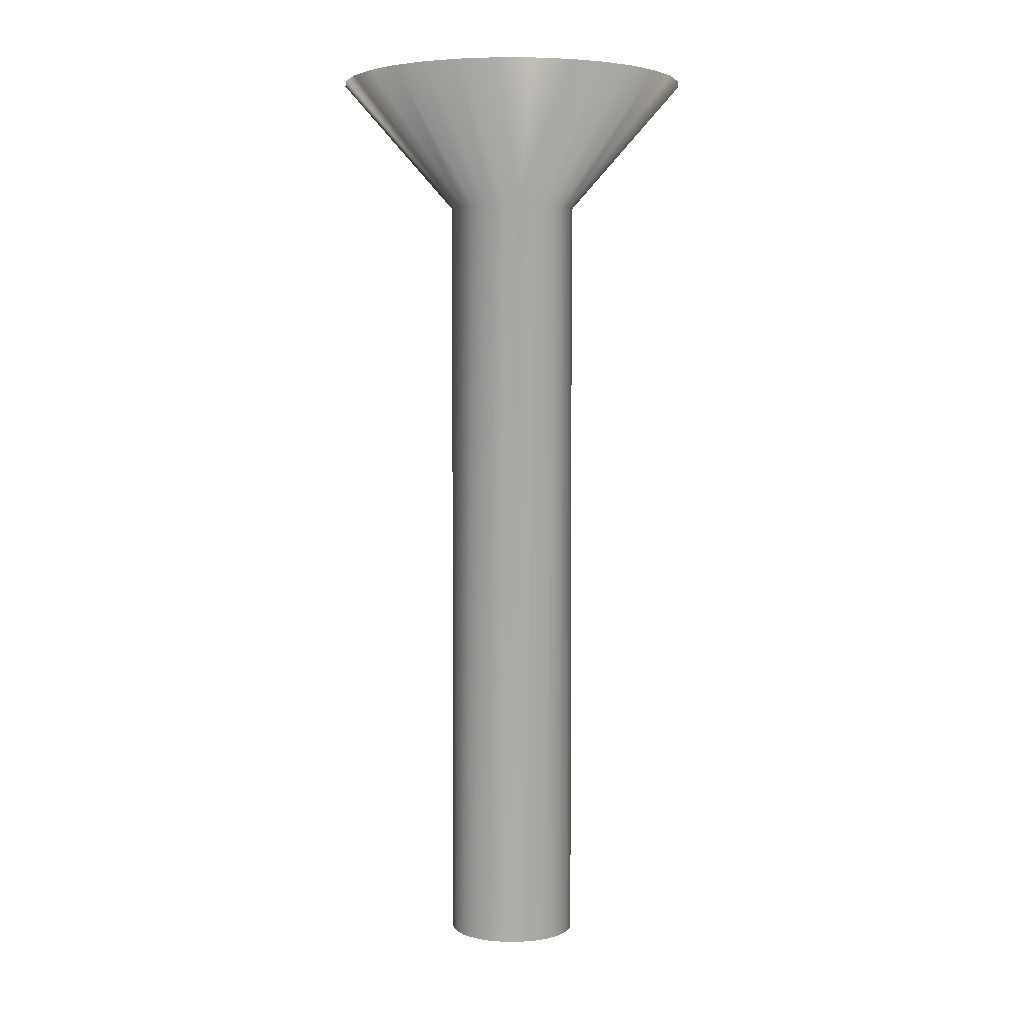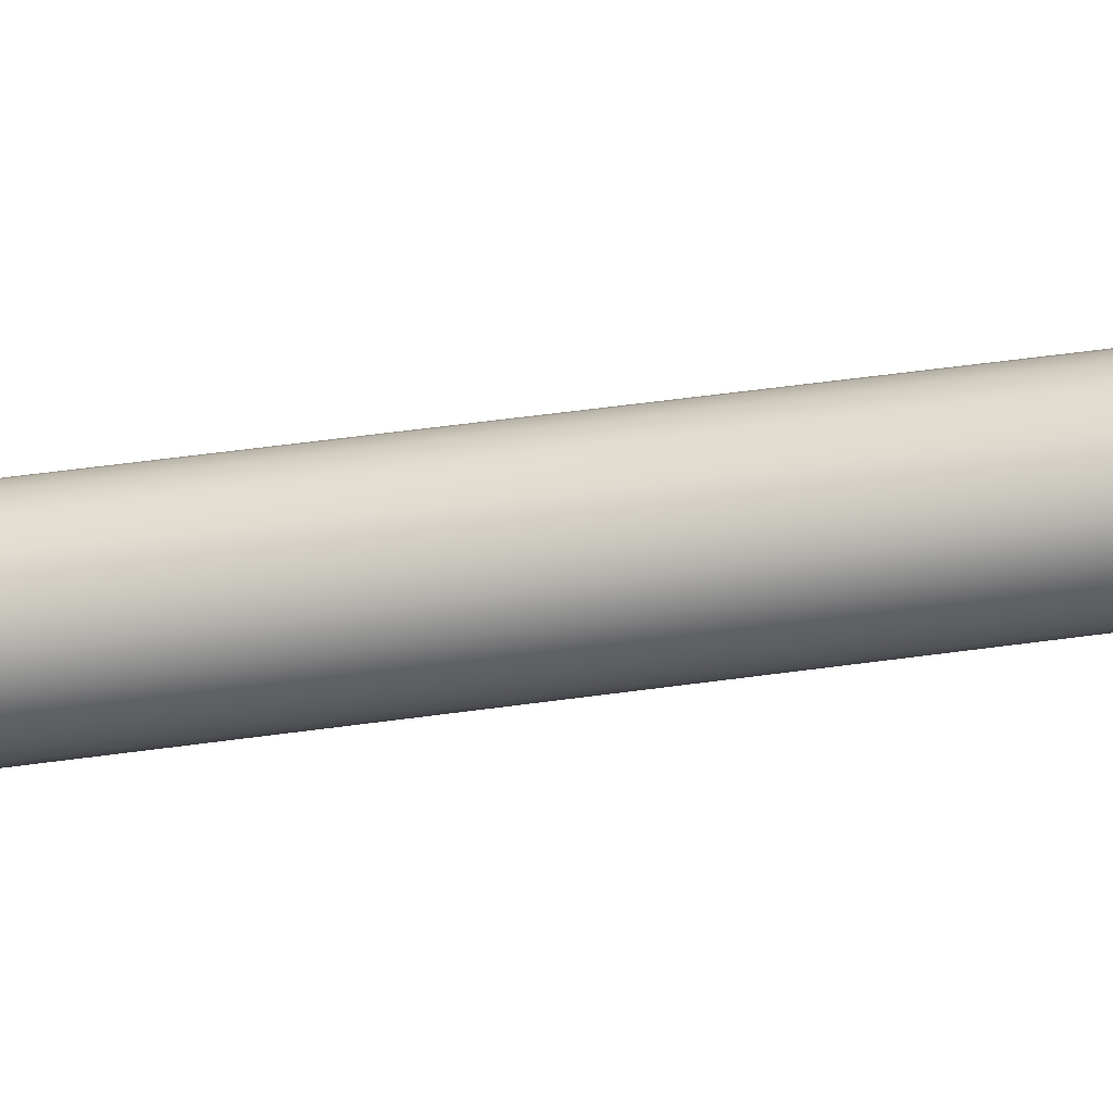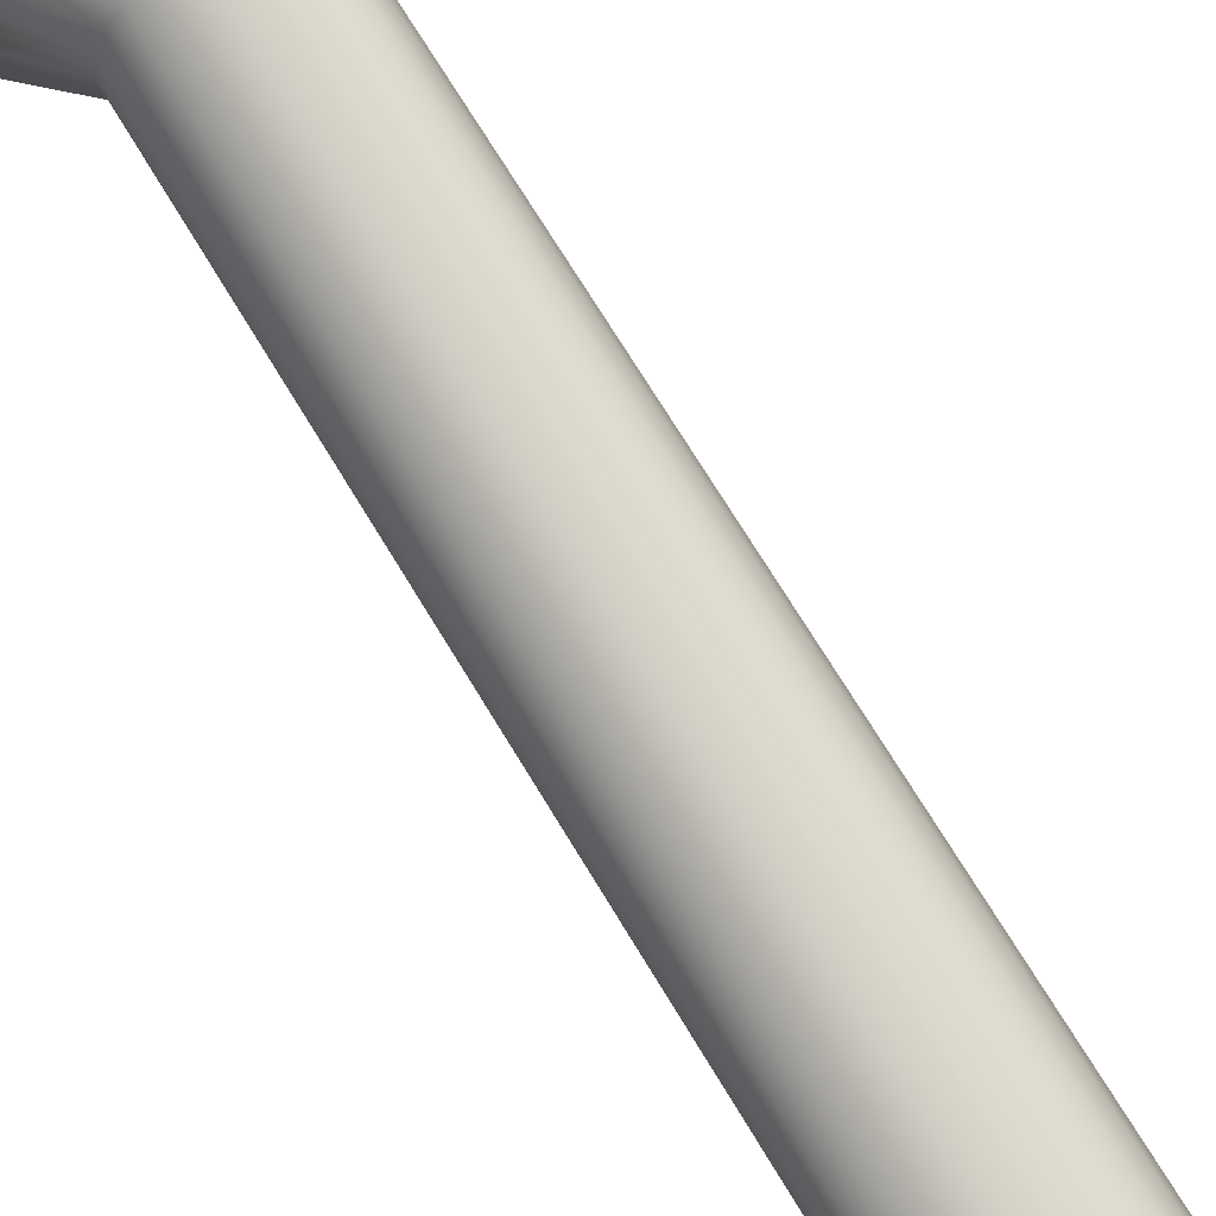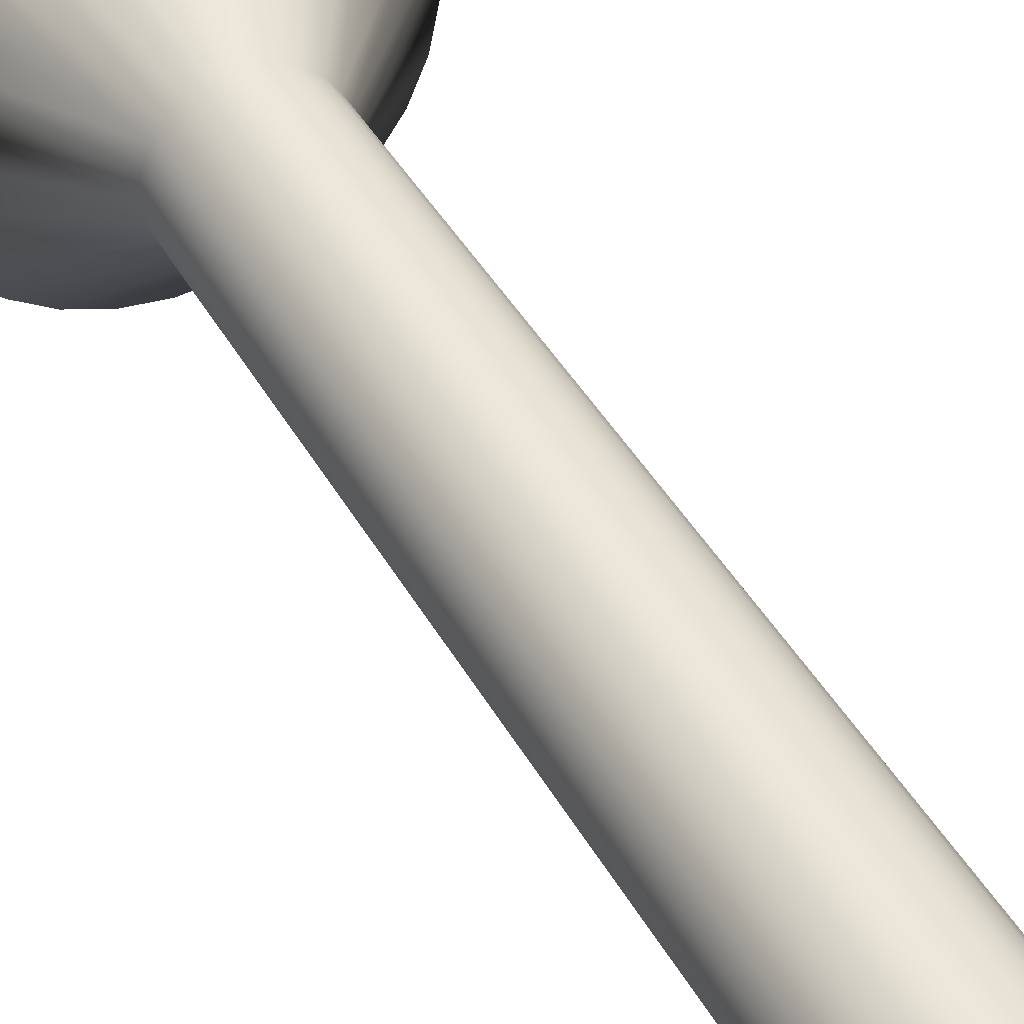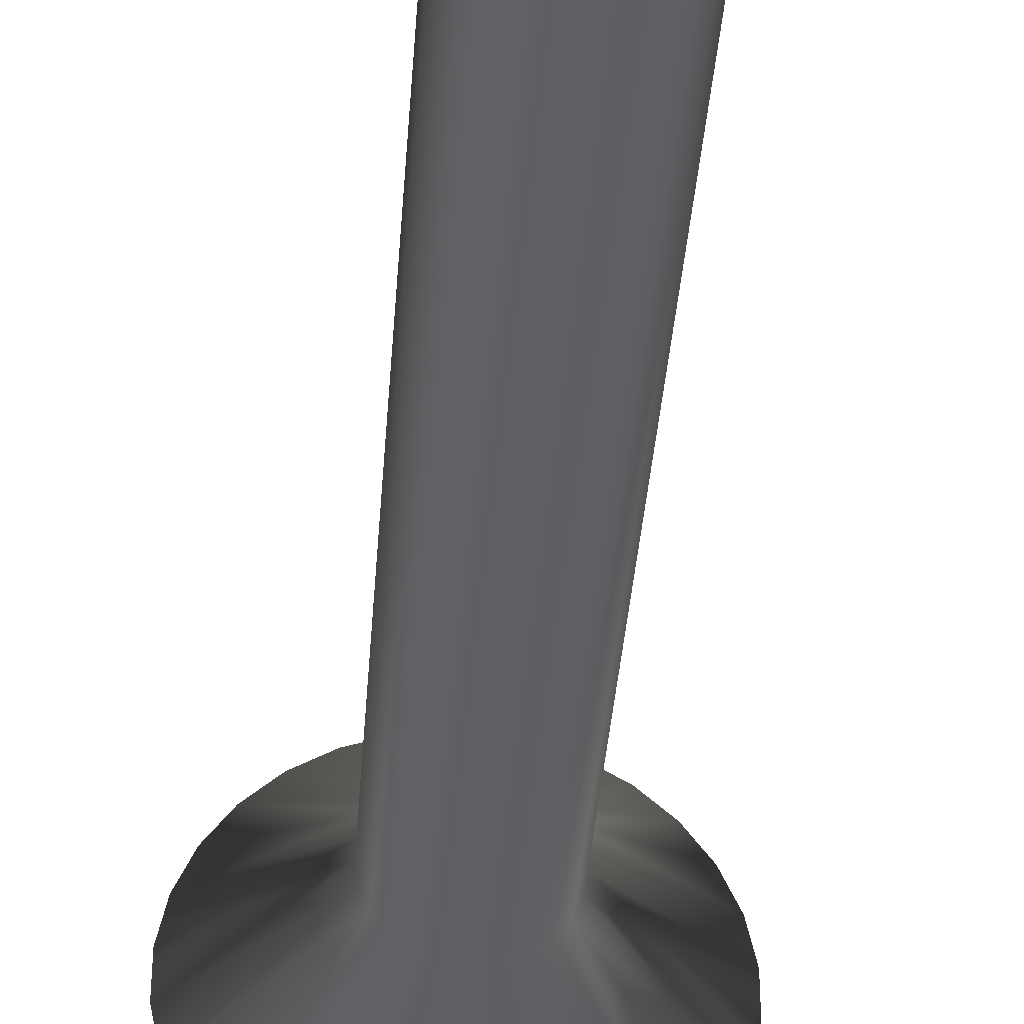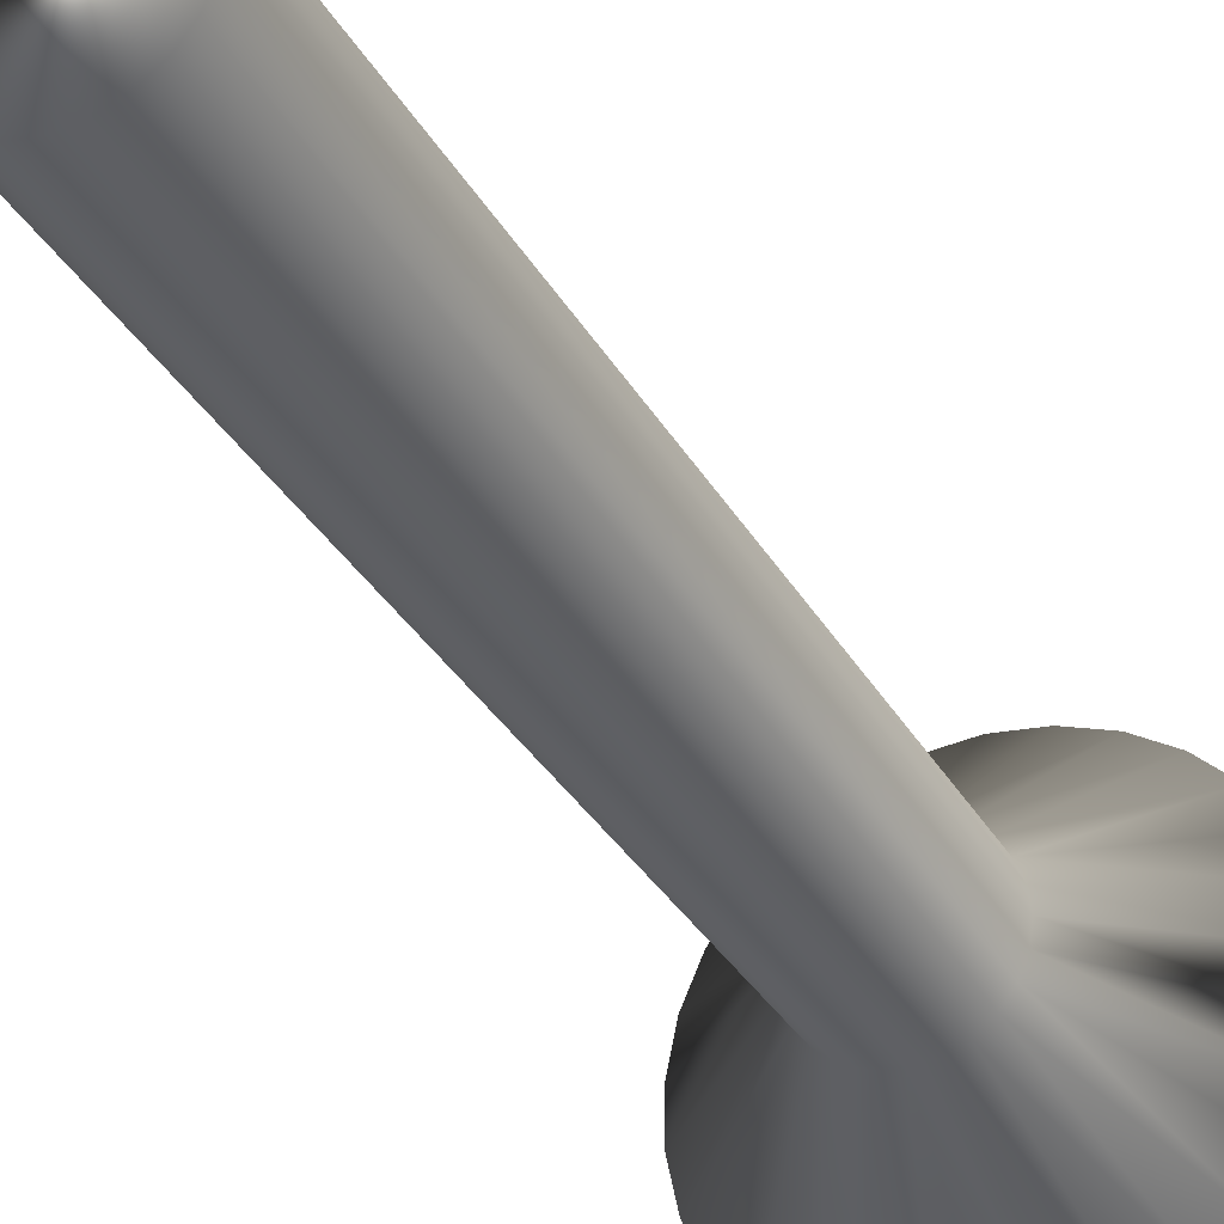
<metadata>
{"format":"obj","ext":"obj","renderer":"f3d","projection":"perspective","resolution":1024,"background":"white","views":[{"elev":3.8,"azim":173.4,"up":"+Y"},{"elev":56.8,"azim":81.9,"up":"+Z"},{"elev":68.4,"azim":-30.7,"up":"+Z"},{"elev":40.2,"azim":-26.2,"up":"+Z"},{"elev":-37.2,"azim":-4.0,"up":"+Z"},{"elev":-31.0,"azim":24.3,"up":"+Z"}]}
</metadata>
<code>
v 44.8 -11.67 -58.72
v 45.37 -11.67 -58.66
v 44.8 -13.67 -56.97
v 45.06 -13.67 -56.94
v 45.92 -11.67 -58.49
v 45.3 -13.67 -56.84
v 46.42 -11.67 -58.2
v 45.51 -13.67 -56.68
v 46.84 -11.67 -57.81
v 45.67 -13.67 -56.47
v 47.18 -11.67 -57.35
v 47.42 -11.67 -56.82
v 45.77 -13.67 -56.23
v 47.53 -11.67 -56.26
v 45.8 -13.67 -55.97
v 47.53 -11.67 -55.69
v 45.77 -13.67 -55.71
v 47.42 -11.67 -55.12
v 45.67 -13.67 -55.47
v 47.18 -11.67 -54.6
v 46.84 -11.67 -54.13
v 45.51 -13.67 -55.27
v 46.42 -11.67 -53.75
v 45.3 -13.67 -55.11
v 45.92 -11.67 -53.46
v 45.06 -13.67 -55.01
v 45.37 -11.67 -53.28
v 44.8 -13.67 -54.97
v 44.8 -11.67 -53.22
v 44.23 -11.67 -53.28
v 44.54 -13.67 -55.01
v 43.68 -11.67 -53.46
v 44.3 -13.67 -55.11
v 43.18 -11.67 -53.75
v 44.09 -13.67 -55.27
v 42.76 -11.67 -54.13
v 43.93 -13.67 -55.47
v 42.42 -11.67 -54.6
v 42.18 -11.67 -55.12
v 43.83 -13.67 -55.71
v 42.06 -11.67 -55.69
v 43.8 -13.67 -55.97
v 42.06 -11.67 -56.26
v 43.83 -13.67 -56.23
v 42.18 -11.67 -56.82
v 43.93 -13.67 -56.47
v 42.42 -11.67 -57.35
v 42.76 -11.67 -57.81
v 44.09 -13.67 -56.68
v 43.18 -11.67 -58.2
v 44.3 -13.67 -56.84
v 43.68 -11.67 -58.49
v 44.54 -13.67 -56.94
v 44.23 -11.67 -58.66
v 44.8 -25.75 -54.97
v 44.54 -25.75 -55.01
v 44.3 -25.75 -55.11
v 44.09 -25.75 -55.27
v 43.93 -25.75 -55.47
v 43.83 -25.75 -55.71
v 43.8 -25.75 -55.97
v 43.83 -25.75 -56.23
v 43.93 -25.75 -56.47
v 44.09 -25.75 -56.68
v 44.3 -25.75 -56.84
v 44.54 -25.75 -56.94
v 44.8 -25.75 -56.97
v 45.06 -25.75 -55.01
v 45.06 -25.75 -56.94
v 45.3 -25.75 -55.11
v 45.3 -25.75 -56.84
v 45.51 -25.75 -55.27
v 45.51 -25.75 -56.68
v 45.67 -25.75 -55.47
v 45.67 -25.75 -56.47
v 45.77 -25.75 -55.71
v 45.77 -25.75 -56.23
v 45.8 -25.75 -55.97
v 44.8 -11.67 -56.97
v 44.8 -11.67 -54.97
f 1 2 3
f 3 2 4
f 4 2 5
f 4 5 6
f 6 5 7
f 6 7 8
f 8 7 9
f 8 9 10
f 10 9 11
f 10 11 12
f 10 12 13
f 13 12 14
f 13 14 15
f 15 14 16
f 15 16 17
f 17 16 18
f 17 18 19
f 19 18 20
f 19 20 21
f 19 21 22
f 22 21 23
f 22 23 24
f 24 23 25
f 24 25 26
f 26 25 27
f 26 27 28
f 28 27 29
f 29 30 28
f 28 30 31
f 31 30 32
f 31 32 33
f 33 32 34
f 33 34 35
f 35 34 36
f 35 36 37
f 37 36 38
f 37 38 39
f 37 39 40
f 40 39 41
f 40 41 42
f 42 41 43
f 42 43 44
f 44 43 45
f 44 45 46
f 46 45 47
f 46 47 48
f 46 48 49
f 49 48 50
f 49 50 51
f 51 50 52
f 51 52 53
f 53 52 54
f 53 54 3
f 3 54 1
f 55 28 56
f 56 28 31
f 56 31 57
f 57 31 33
f 57 33 58
f 58 33 35
f 58 35 59
f 59 35 37
f 59 37 60
f 60 37 40
f 60 40 61
f 61 40 42
f 61 42 62
f 62 42 44
f 62 44 63
f 63 44 46
f 63 46 64
f 64 46 49
f 64 49 65
f 65 49 51
f 65 51 66
f 66 51 53
f 66 53 67
f 67 53 3
f 56 66 55
f 55 66 67
f 55 67 68
f 68 67 69
f 68 69 70
f 70 69 71
f 70 71 72
f 72 71 73
f 72 73 74
f 74 73 75
f 74 75 76
f 76 75 77
f 76 77 78
f 66 56 65
f 65 56 57
f 65 57 64
f 64 57 58
f 64 58 63
f 63 58 59
f 63 59 62
f 62 59 60
f 62 60 61
f 1 54 79
f 79 54 52
f 79 52 50
f 50 48 79
f 79 48 47
f 79 47 45
f 45 43 79
f 79 43 41
f 79 41 80
f 80 41 39
f 80 39 38
f 38 36 80
f 80 36 34
f 80 34 32
f 32 30 80
f 80 30 29
f 29 27 80
f 80 27 25
f 80 25 23
f 23 21 80
f 80 21 20
f 80 20 18
f 18 16 80
f 80 16 14
f 80 14 79
f 79 14 12
f 79 12 11
f 11 9 79
f 79 9 7
f 79 7 5
f 5 2 79
f 79 2 1
f 67 3 69
f 69 3 4
f 69 4 71
f 71 4 6
f 71 6 73
f 73 6 8
f 73 8 75
f 75 8 10
f 75 10 77
f 77 10 13
f 77 13 78
f 78 13 15
f 78 15 76
f 76 15 17
f 76 17 74
f 74 17 19
f 74 19 72
f 72 19 22
f 72 22 70
f 70 22 24
f 70 24 68
f 68 24 26
f 68 26 55
f 55 26 28

</code>
